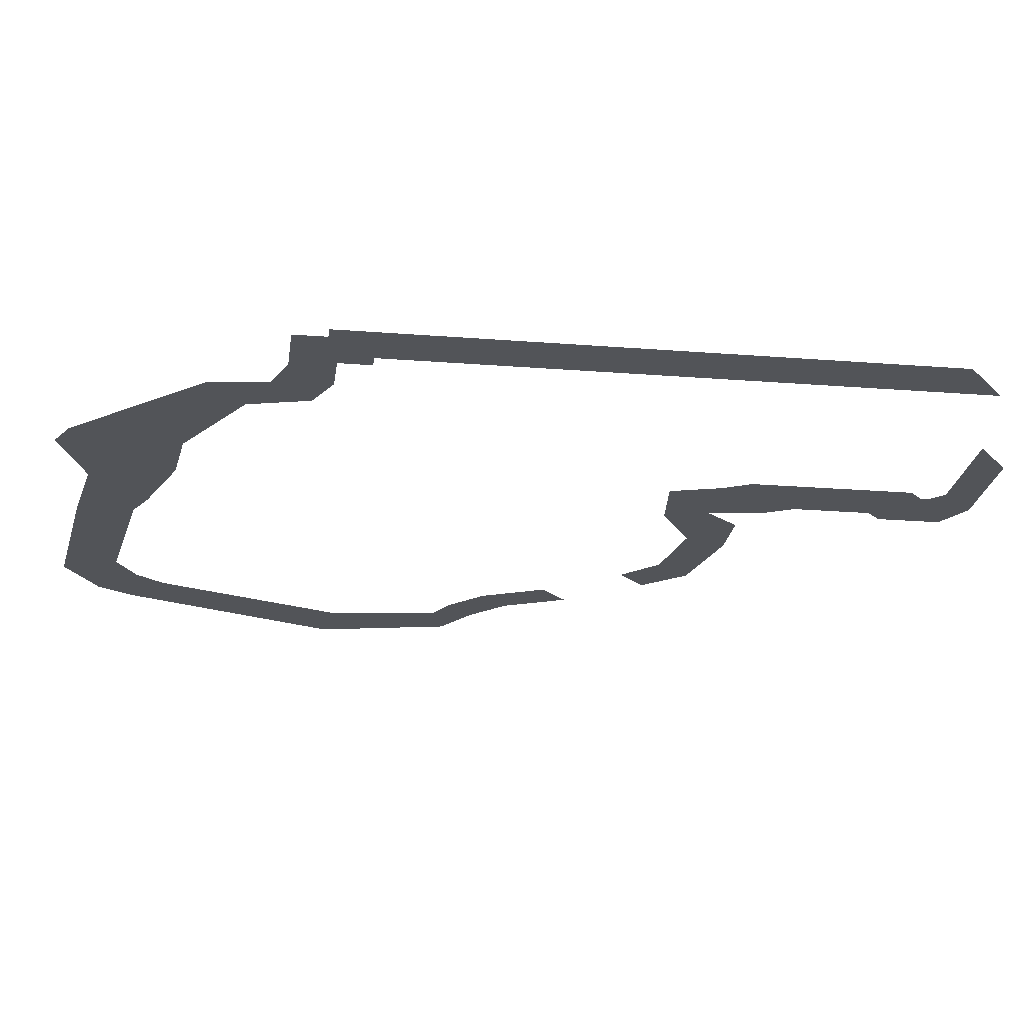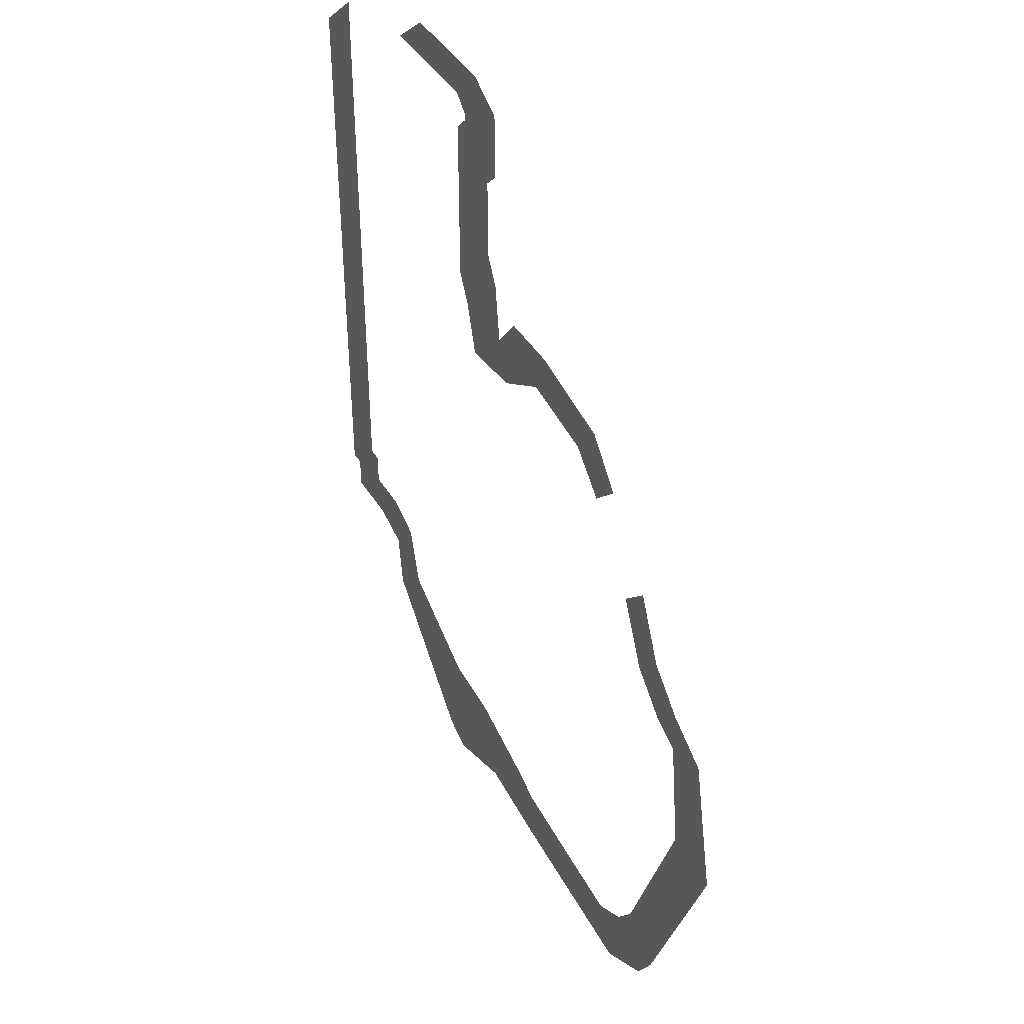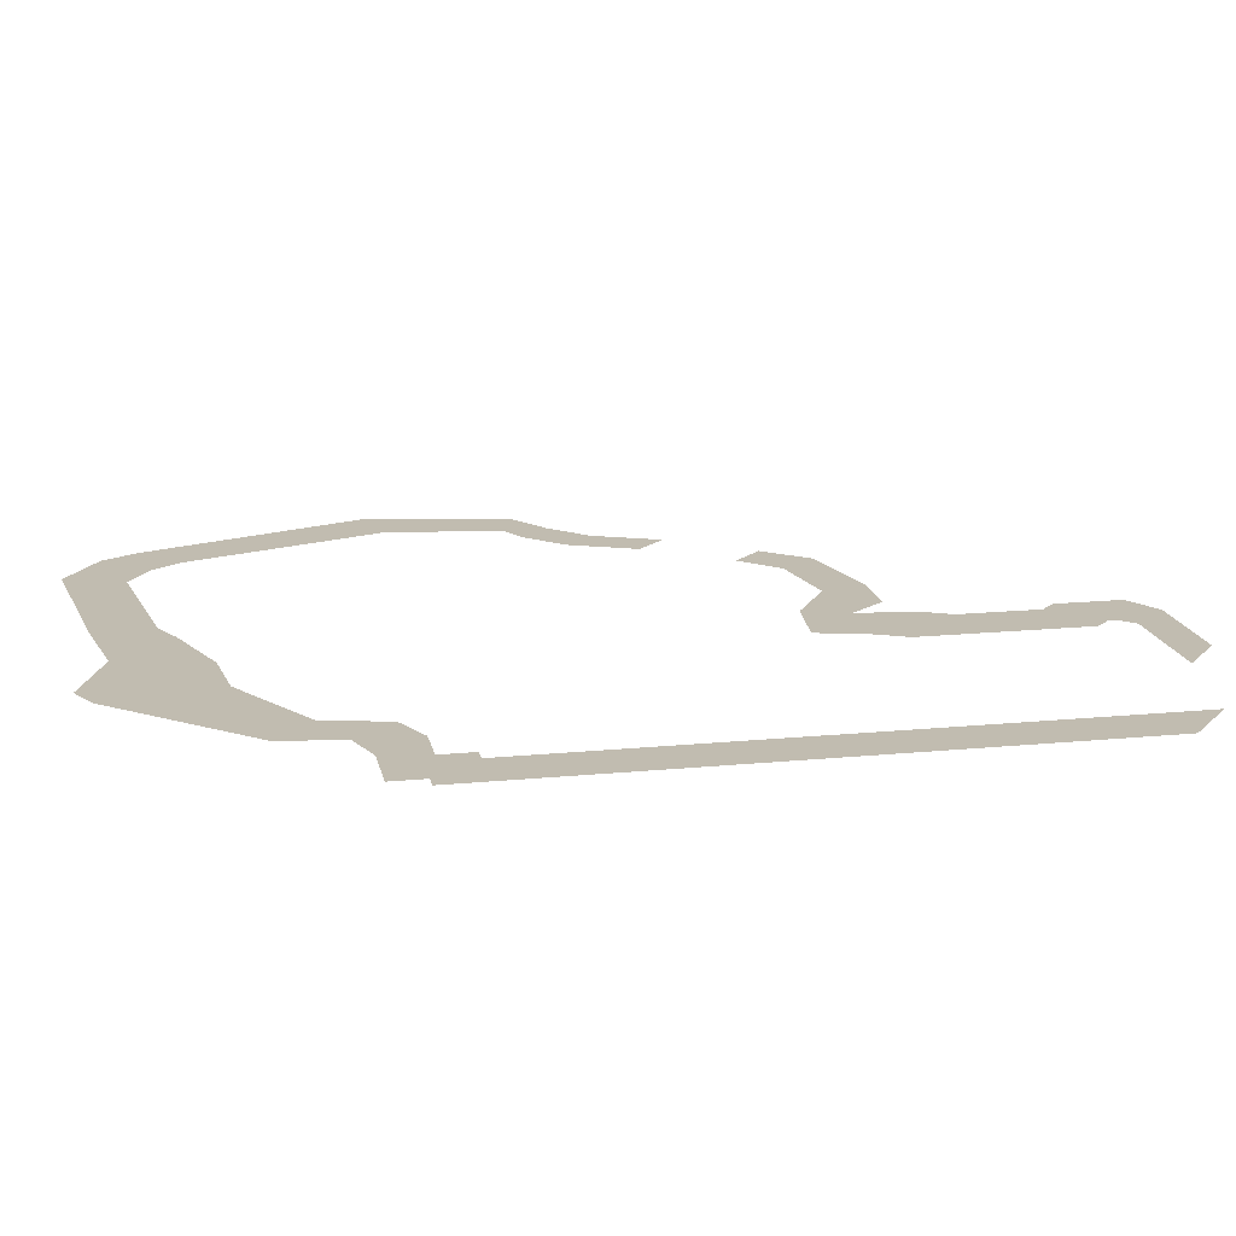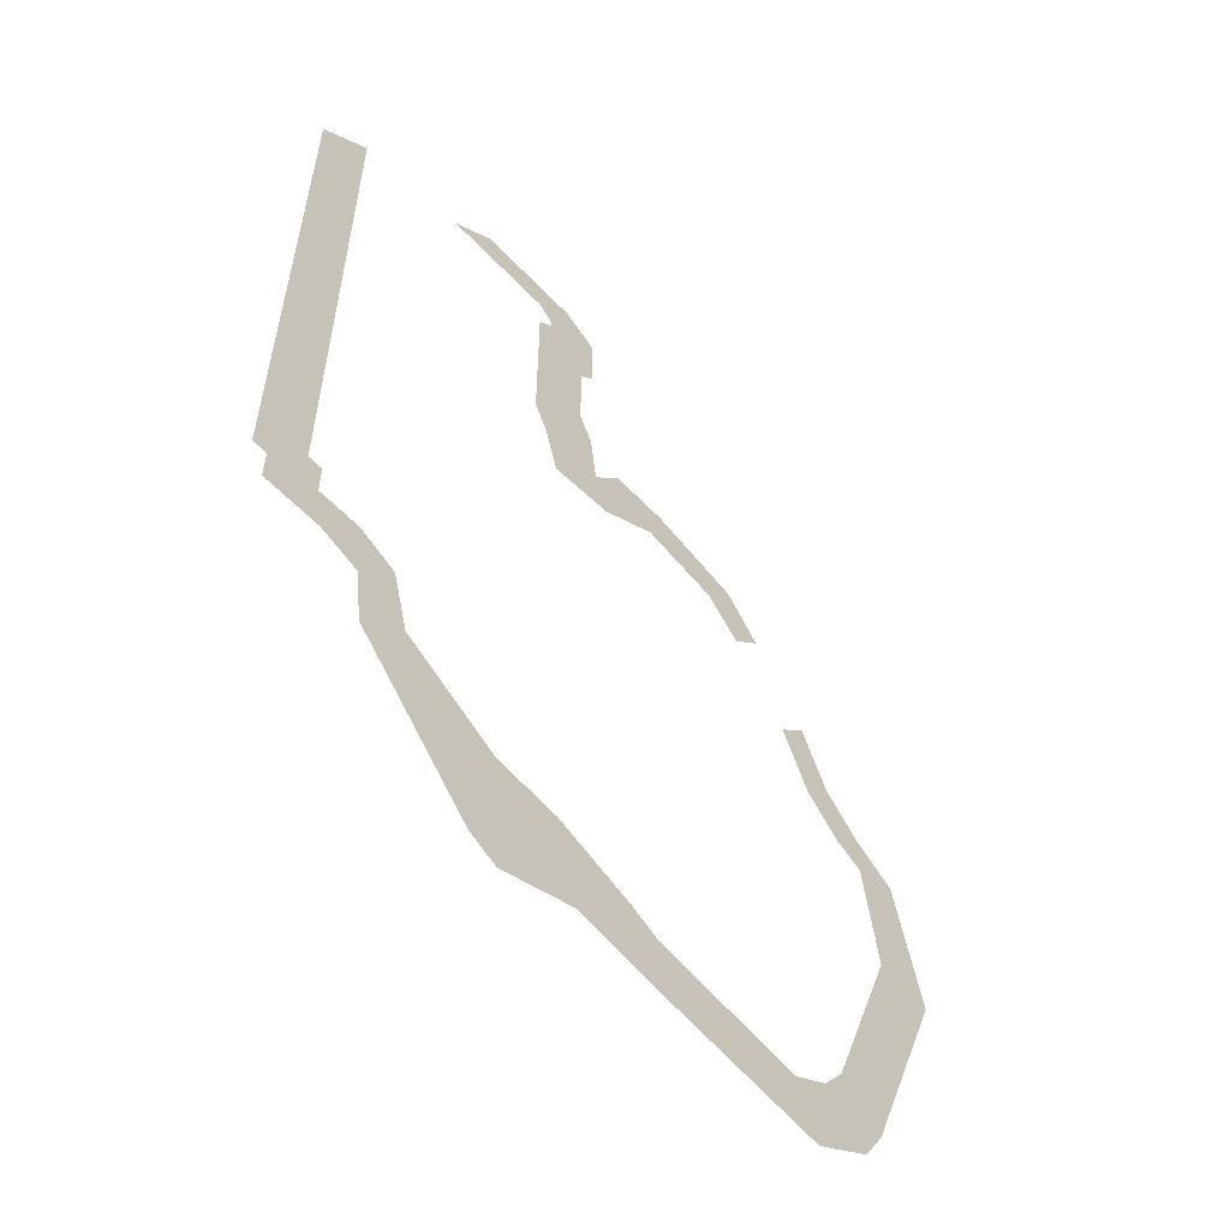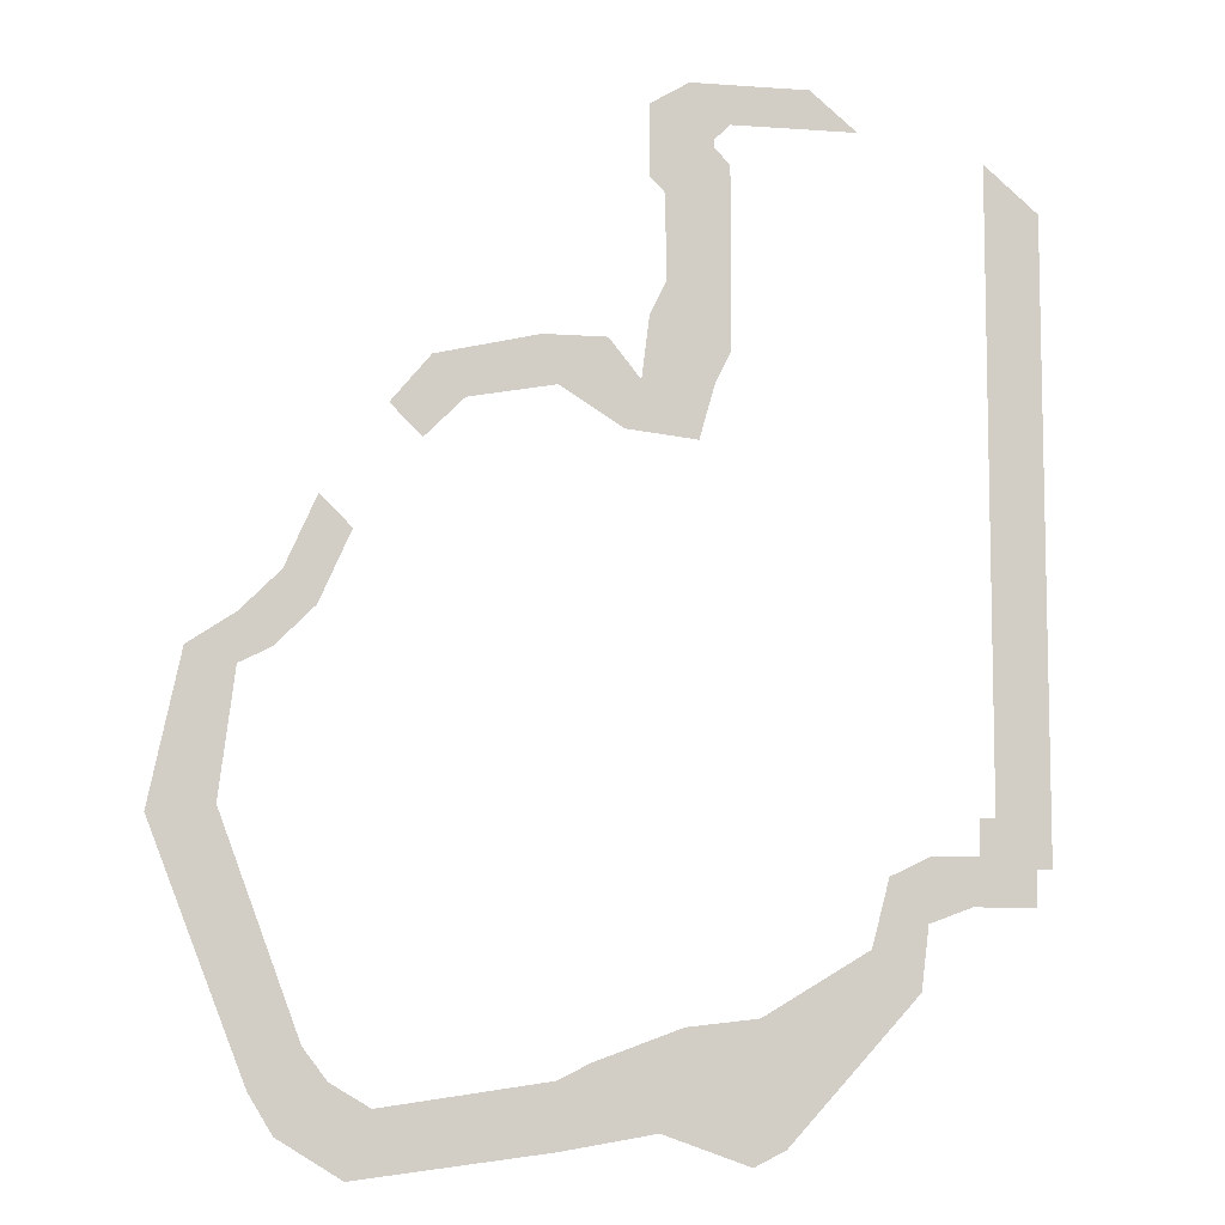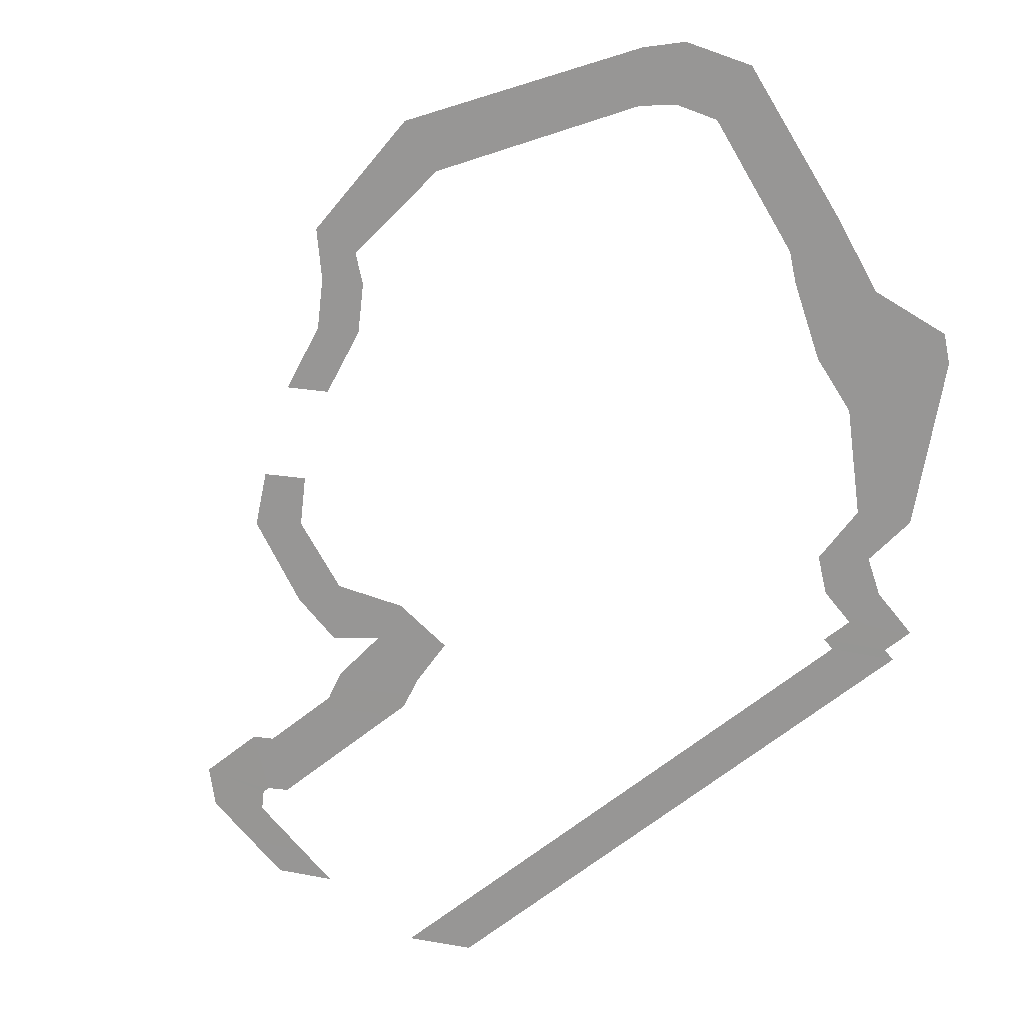
<metadata>
{"format":"obj","ext":"obj","renderer":"f3d","projection":"perspective","resolution":1024,"background":"white","views":[{"elev":-22.8,"azim":-97.7,"up":"+Y"},{"elev":41.9,"azim":61.3,"up":"+Z"},{"elev":16.5,"azim":-101.4,"up":"+Y"},{"elev":-57.7,"azim":-47.3,"up":"+Z"},{"elev":-8.1,"azim":168.7,"up":"+Z"},{"elev":-67.8,"azim":128.4,"up":"+Y"}]}
</metadata>
<code>
g pb_Mesh267006
v -1 0 0
v -1 0 2
v -4 0 0.5
v -2 0 2.5
v -4.75 0 3.5
v -6.75 0 -0.5
v -7 0 3.75
v -7.75 0 0
v -10.38 0 5.75
v -11.88 0 4.5
v -1 0 22.25
v -3.5 0 22.5
v -3 0 21
v -2.5 0 23.75
v -0.5 0 23.75
v 1.75 0 21.75
v 2.75 0 23
v 3 0 20.5
v 4 0 21.5
v 6 0 15.5
v 6 0 18.75
v 5 0 17.75
v 7 0 16.5
v 7.25 0 14.25
v 8.25 0 15.25
v 8.25 0 13.75
v 9.75 0 14.25
v 8.75 0 9.75
v 10.75 0 9.5
v 6.25 0 3
v 7.75 0 1.75
v 5.5 0 2
v 7 0 0.5
v 4.25 0 1.25
v 5 0 -0.75
v -12.12 0 6.5
v -10.94 0 7.875
v -12.25 0.0001 8.5
v -13.5 0.0001 7
v -13.75 0.0002 8.5
v -15.5 0.0002 7
v -13.75 0.0003 9.625
v -15.5 0.0003 8.125
v -14.25 0.0004 9.625
v -15.5 0.0003 8.125
v -13.75 0.0003 9.625
v -16 0.0004 8.125
v -14.25 0.0005 29.75
v -16 0.0004 8.125
v -14.25 0.0004 9.625
v -16 0.0005 28.25
v -5.25 0 20.75
v -3.75 0.0001 24.5
v -5.75 0.0001 22.5
v -4.25 0.0002 25.5
v -6.25 0.0002 23.5
v -4.25 0.0003 28.25
v -6.25 0.0003 29.25
v -3.75 0.0004 28.75
v -6.25 0.0003 29.25
v -4.25 0.0003 28.25
v -5.75 0.0004 29.75
v -3.75 0.0005 31
v -5.75 0.0004 29.75
v -5.75 0.0005 30
v -5 0.0006 31.75
v -5.75 0.0005 30
v -3.75 0.0005 31
v -6.25 0.0006 30.5
v -8.75 0.0007 31.75
v -10.25 0.0007 30.5
g pb_Mesh267006_0
f 3 2 1
f 3 4 2
f 4 3 5
f 3 6 5
f 5 6 7
f 6 8 7
f 7 8 9
f 8 10 9
f 13 12 11
f 12 14 11
f 14 15 11
f 11 15 16
f 15 17 16
f 16 17 18
f 17 19 18
f 22 21 20
f 21 23 20
f 20 23 24
f 23 25 24
f 24 25 26
f 25 27 26
f 26 27 28
f 27 29 28
f 28 29 30
f 29 31 30
f 30 31 32
f 31 33 32
f 32 33 34
f 33 35 34
f 34 35 2
f 35 1 2
f 9 10 36
f 37 9 36
f 37 36 38
f 36 39 38
f 38 39 40
f 39 41 40
f 40 41 42
f 41 43 42
f 46 45 44
f 45 47 44
f 50 49 48
f 49 51 48
f 12 13 52
f 12 52 53
f 52 54 53
f 53 54 55
f 54 56 55
f 55 56 57
f 56 58 57
f 61 60 59
f 60 62 59
f 59 64 63
f 64 65 63
f 68 67 66
f 67 69 66
f 66 69 70
f 69 71 70

</code>
